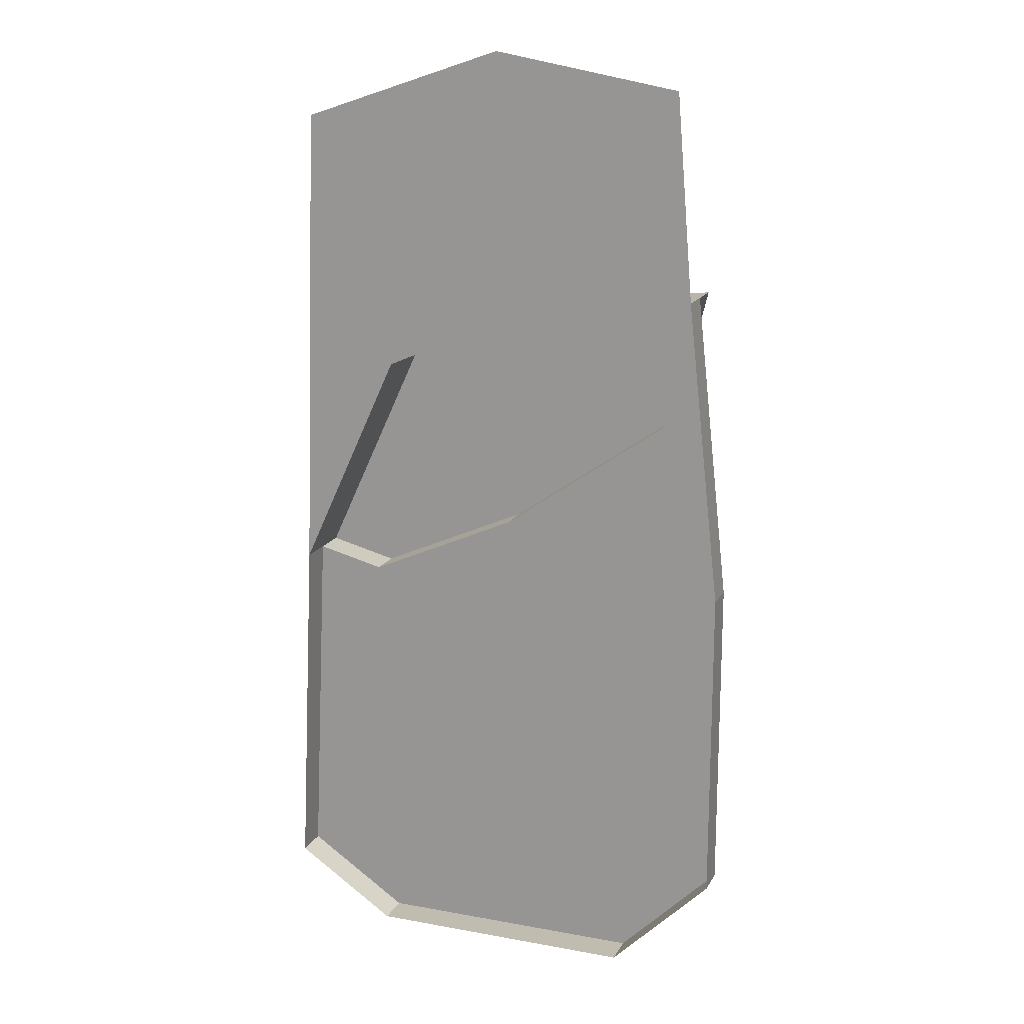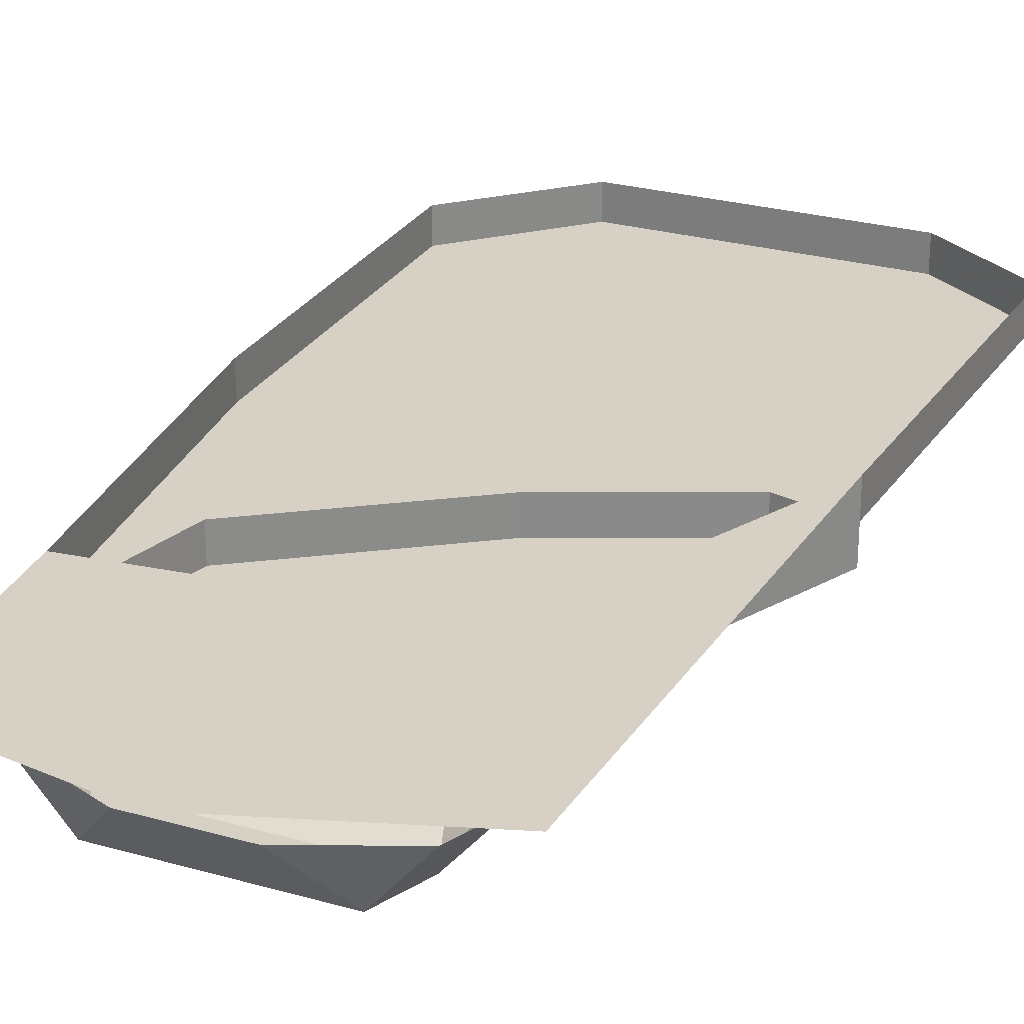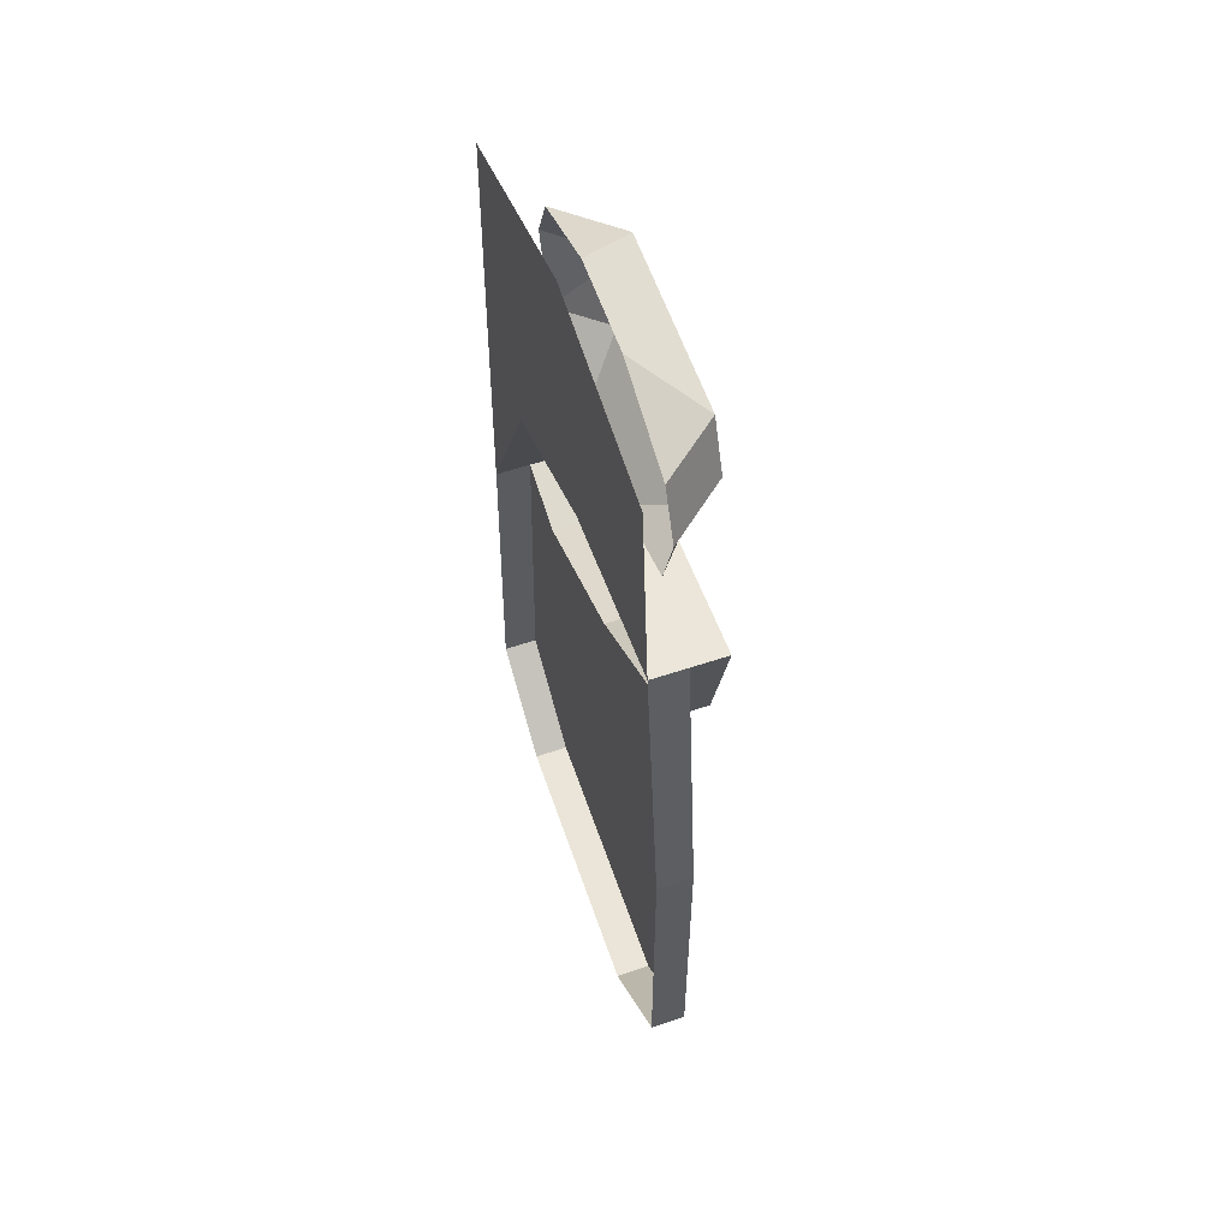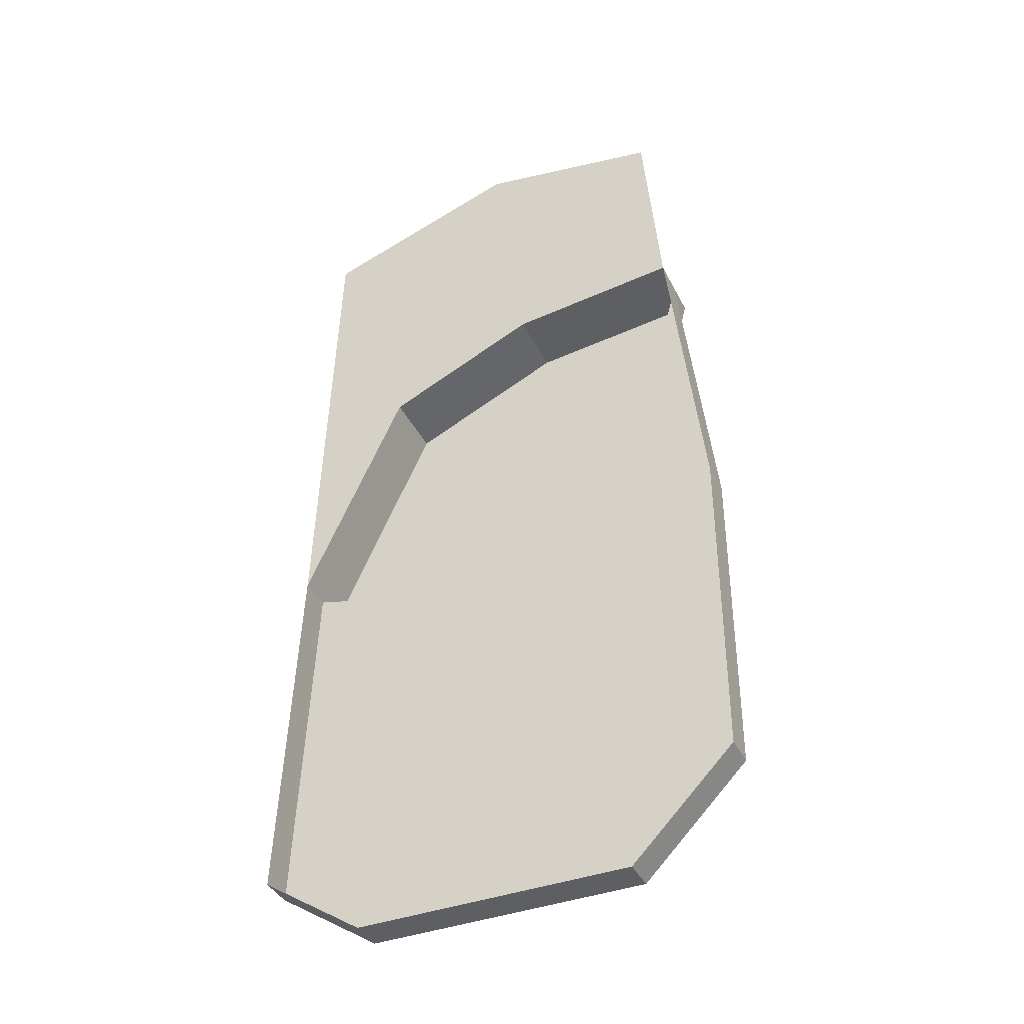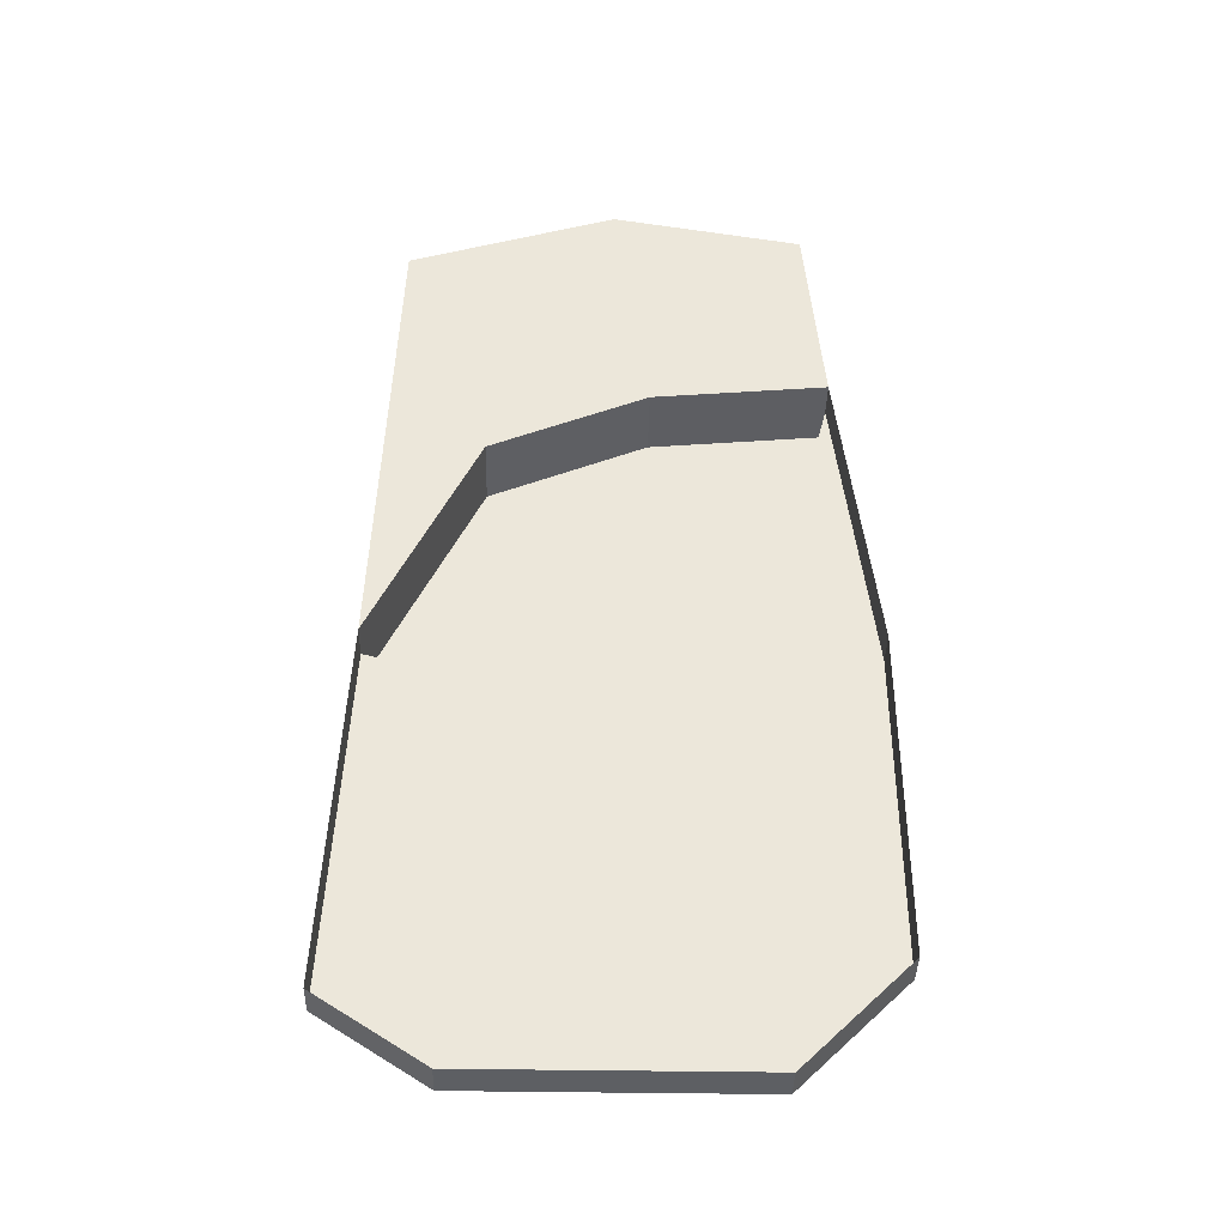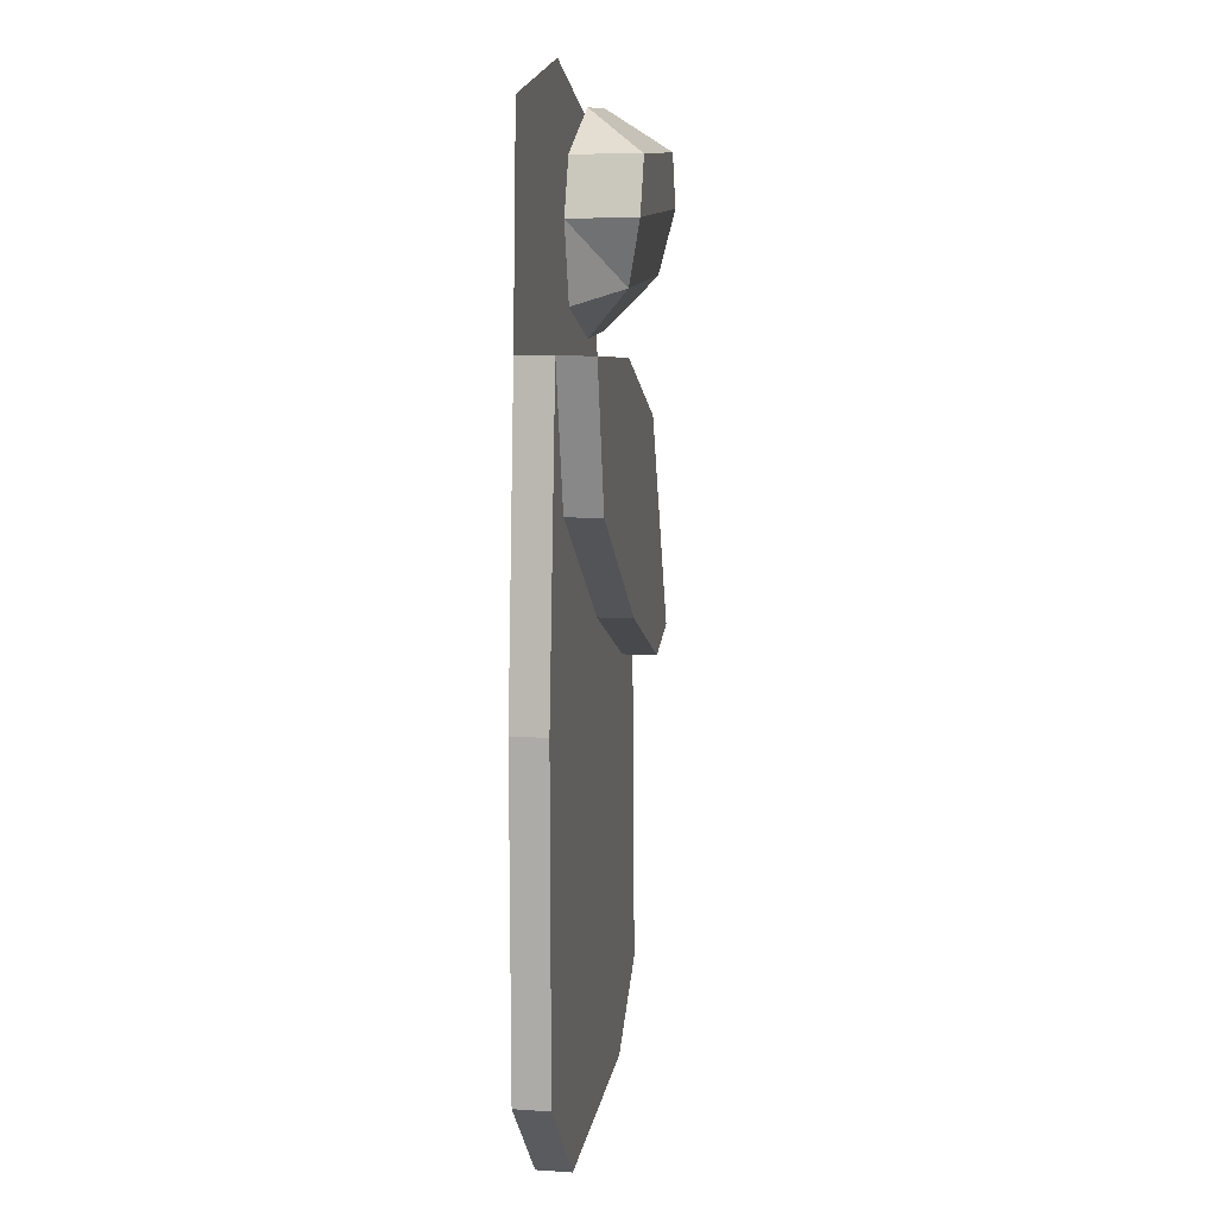
<metadata>
{"format":"obj","ext":"obj","renderer":"f3d","projection":"perspective","resolution":1024,"background":"white","views":[{"elev":16.4,"azim":-159.6,"up":"+Z"},{"elev":26.6,"azim":23.9,"up":"+Y"},{"elev":58.7,"azim":-109.0,"up":"+Z"},{"elev":-39.7,"azim":-155.4,"up":"+Z"},{"elev":-40.0,"azim":178.8,"up":"+Z"},{"elev":11.5,"azim":-81.0,"up":"+Z"}]}
</metadata>
<code>
v -0.08594 -0.0625 0.4688
v 0.08594 -0.0625 0.4688
v 0.1641 -0.1406 0.5547
v -0.1719 -0.1406 0.5547
v -0.2578 -0.0625 0.5312
v -0.2969 -0.0625 0.6641
v -0.2109 -0.1641 0.6641
v -0.2578 -0.0625 0.7578
v -0.1719 -0.1641 0.7578
v -0.08594 -0.0625 0.8281
v 0.08594 -0.0625 0.8281
v 0.1641 -0.1641 0.7578
v 0.25 -0.0625 0.7578
v 0.2891 -0.0625 0.6641
v 0.2031 -0.1641 0.6641
v 0.25 -0.0625 0.5312
v 0.4062 0 -0.09375
v 0.375 0 0.7812
v 0.2188 0 0.3125
v 0.4062 -0.0625 -0.09375
v 0.4375 0 -0.75
v 0.4375 -0.0625 -0.75
v 0.25 0 -0.875
v 0.25 -0.0625 -0.875
v -0.25 0 -0.875
v -0.25 -0.0625 -0.875
v -0.4375 0 -0.6875
v -0.4375 -0.0625 -0.6875
v -0.4375 0 -0.09375
v -0.4375 -0.0625 -0.09375
v -0.375 0 0.4688
v -0.375 -0.0625 0.4688
v -0.0625 0 0.4375
v -0.3438 0 0.8438
v 0 0 0.9062
v -0.0625 -0.125 0.4375
v 0.2188 -0.125 0.3125
v 0.4062 -0.125 -0.09375
v 0.2812 -0.0625 -0.125
v 0 -0.0625 0
v -0.3125 -0.0625 0.2188
v -0.3125 -0.125 0.2188
v -0.375 -0.125 0.4688
v 0.2812 -0.125 -0.125
v 0 -0.125 0
f 1 2 3
f 1 3 4
f 1 4 5
f 5 4 6
f 6 4 7
f 6 7 8
f 8 7 9
f 8 9 10
f 10 9 11
f 11 9 12
f 11 12 13
f 13 12 14
f 14 12 15
f 14 15 16
f 16 15 3
f 16 3 2
f 15 12 9
f 15 9 7
f 15 7 4
f 15 4 3
f 17 18 19
f 31 33 34
f 34 33 35
f 35 33 18
f 18 33 19
f 17 19 20
f 17 20 21
f 21 20 22
f 21 22 23
f 23 22 24
f 23 24 25
f 25 24 26
f 25 26 27
f 27 26 28
f 27 28 29
f 29 28 30
f 29 30 31
f 31 30 32
f 31 32 33
f 19 33 36
f 19 36 37
f 19 37 20
f 20 37 38
f 20 38 39
f 20 39 22
f 22 39 24
f 24 39 40
f 24 40 26
f 26 40 28
f 28 40 30
f 30 40 41
f 30 41 32
f 32 41 42
f 32 42 43
f 32 43 33
f 33 43 36
f 36 43 37
f 37 43 38
f 38 43 44
f 38 44 39
f 39 44 40
f 40 44 45
f 40 45 41
f 41 45 42
f 42 45 43
f 43 45 44

</code>
